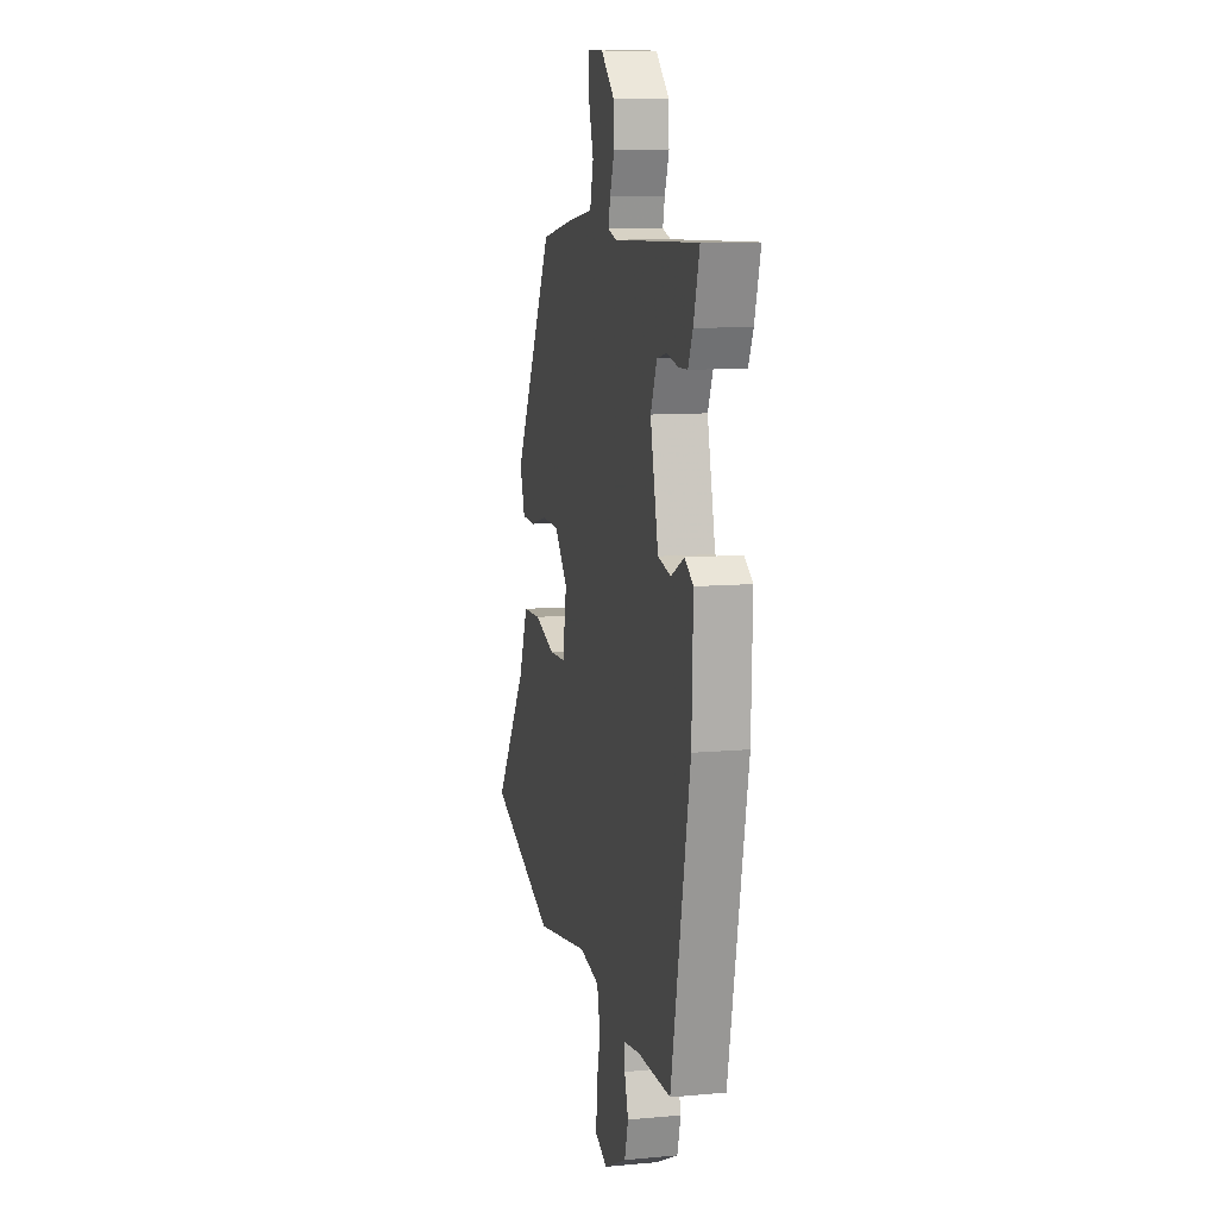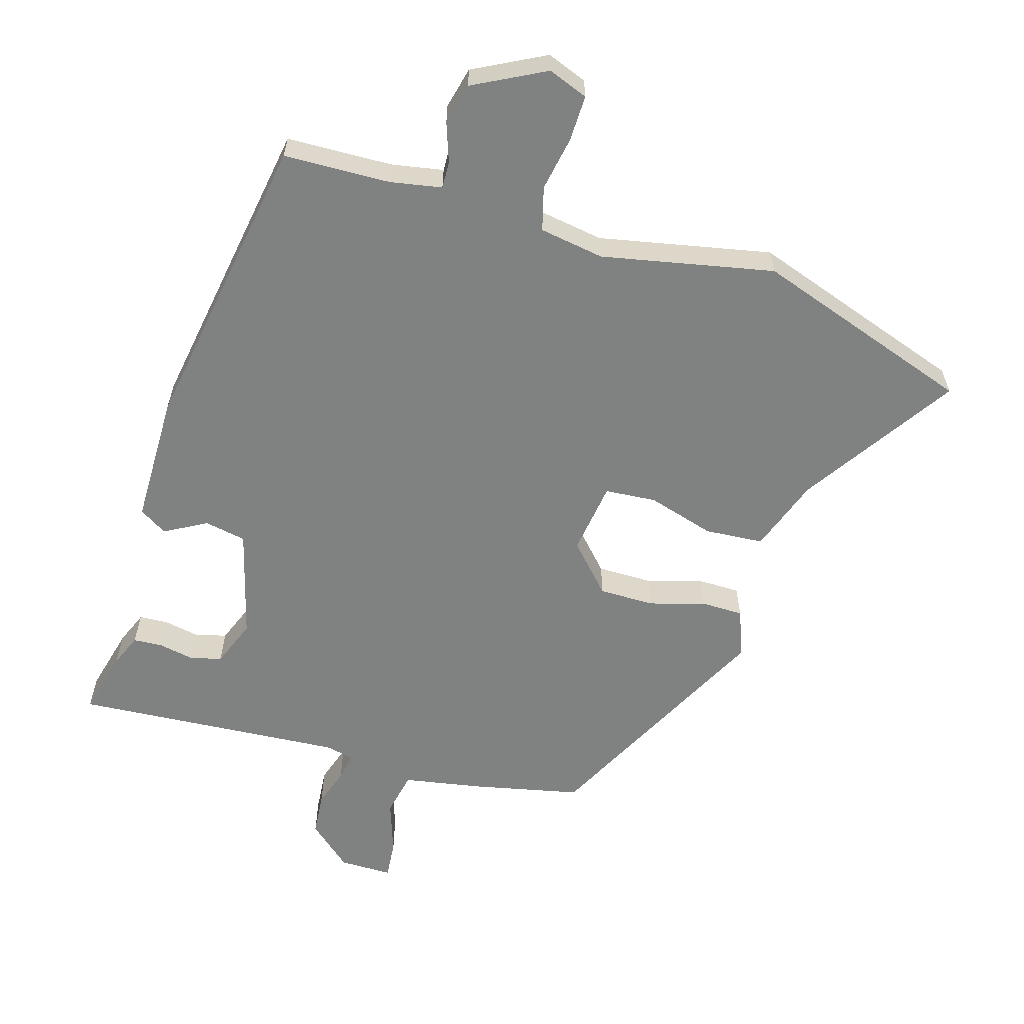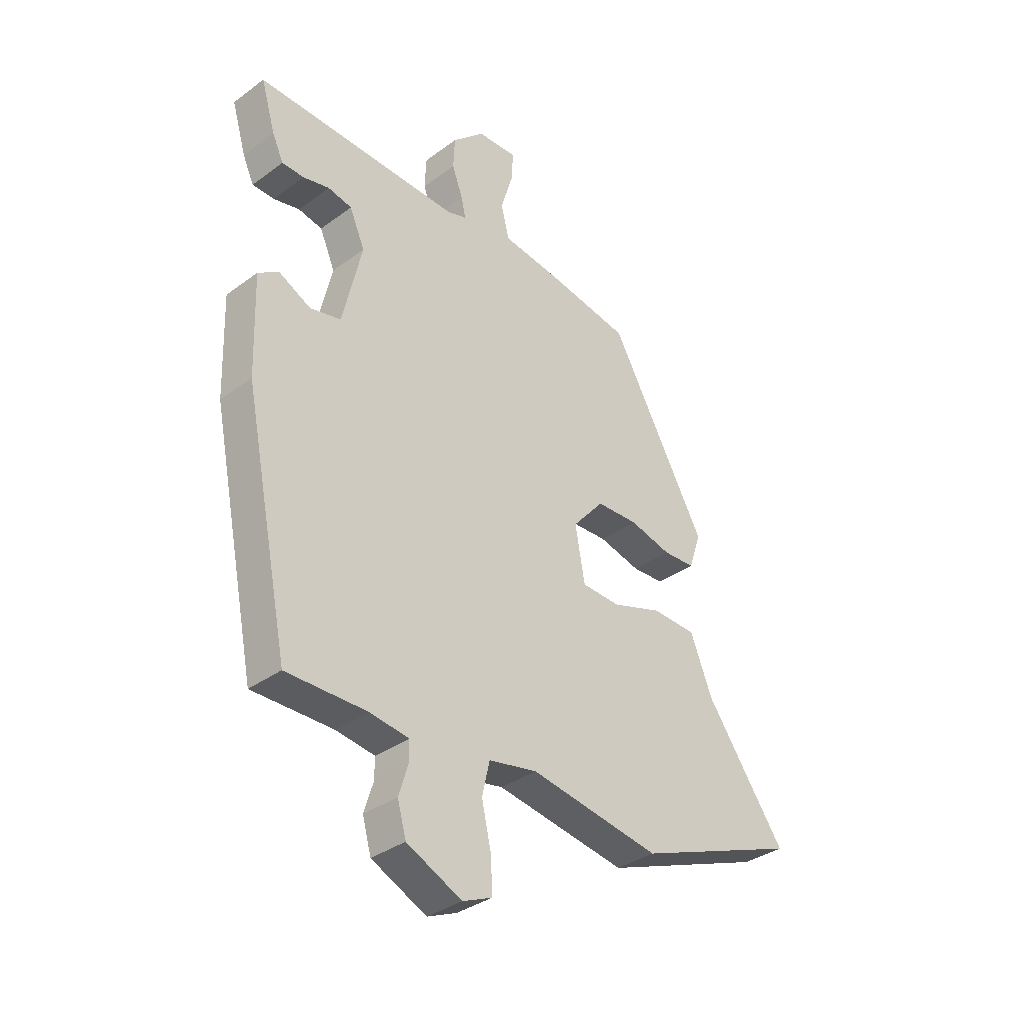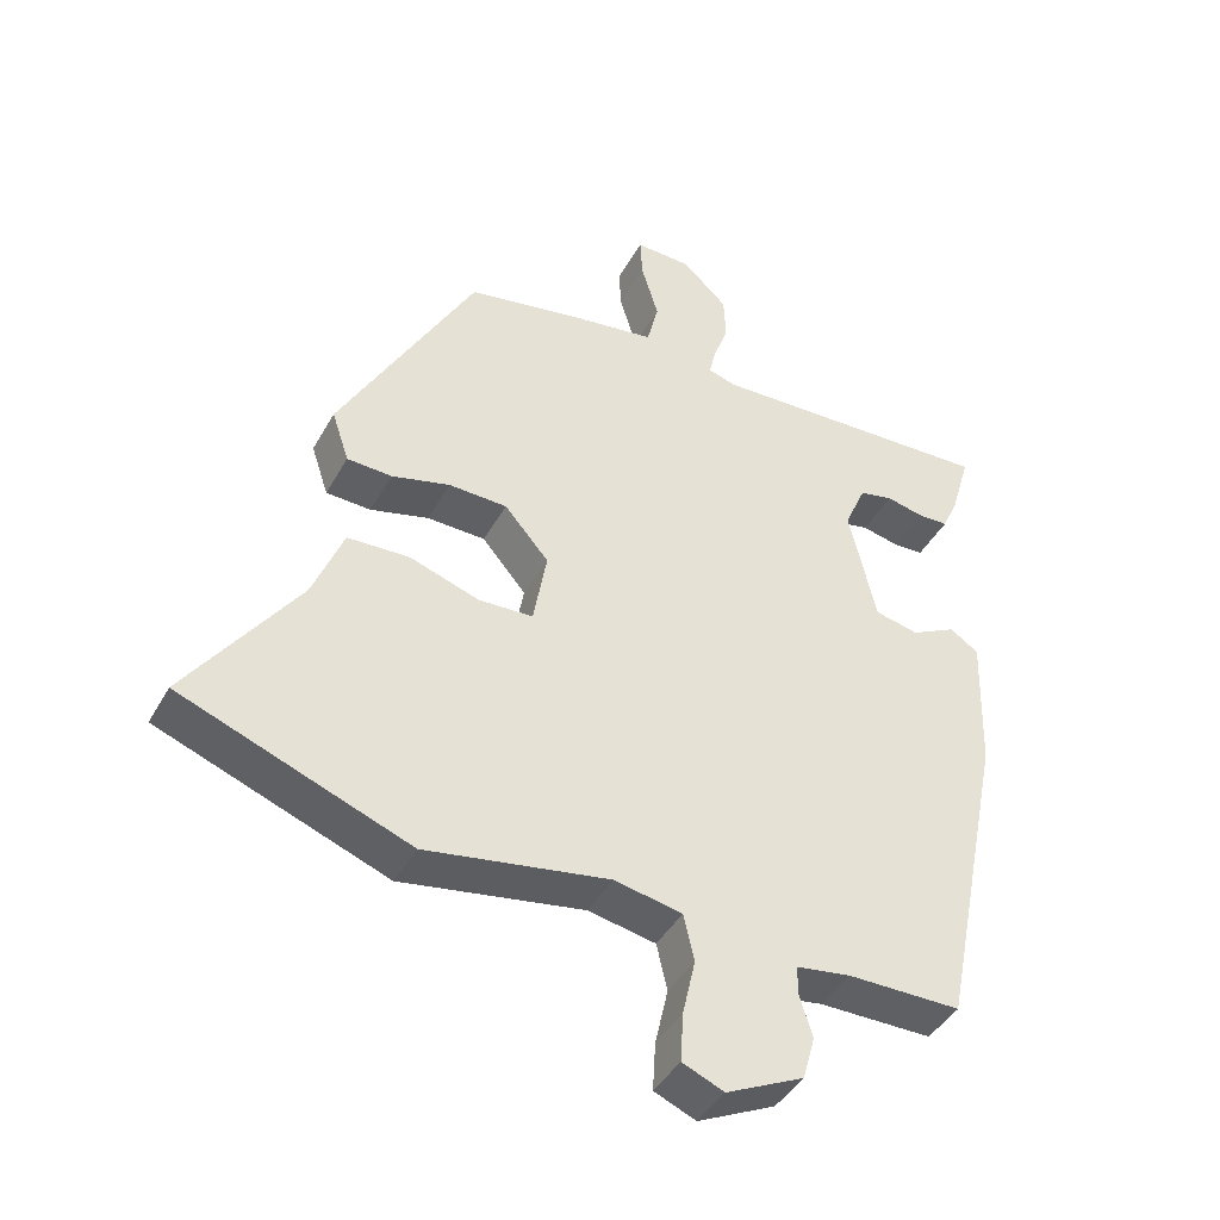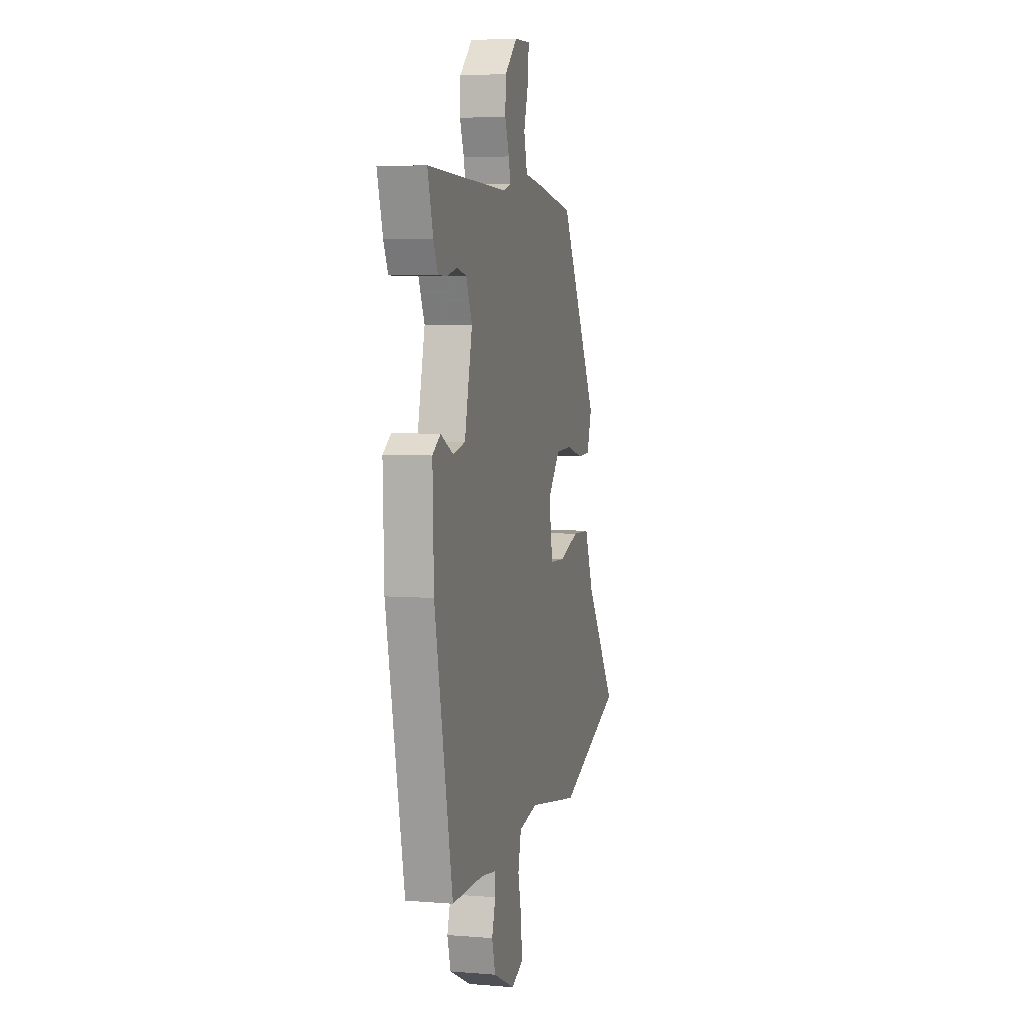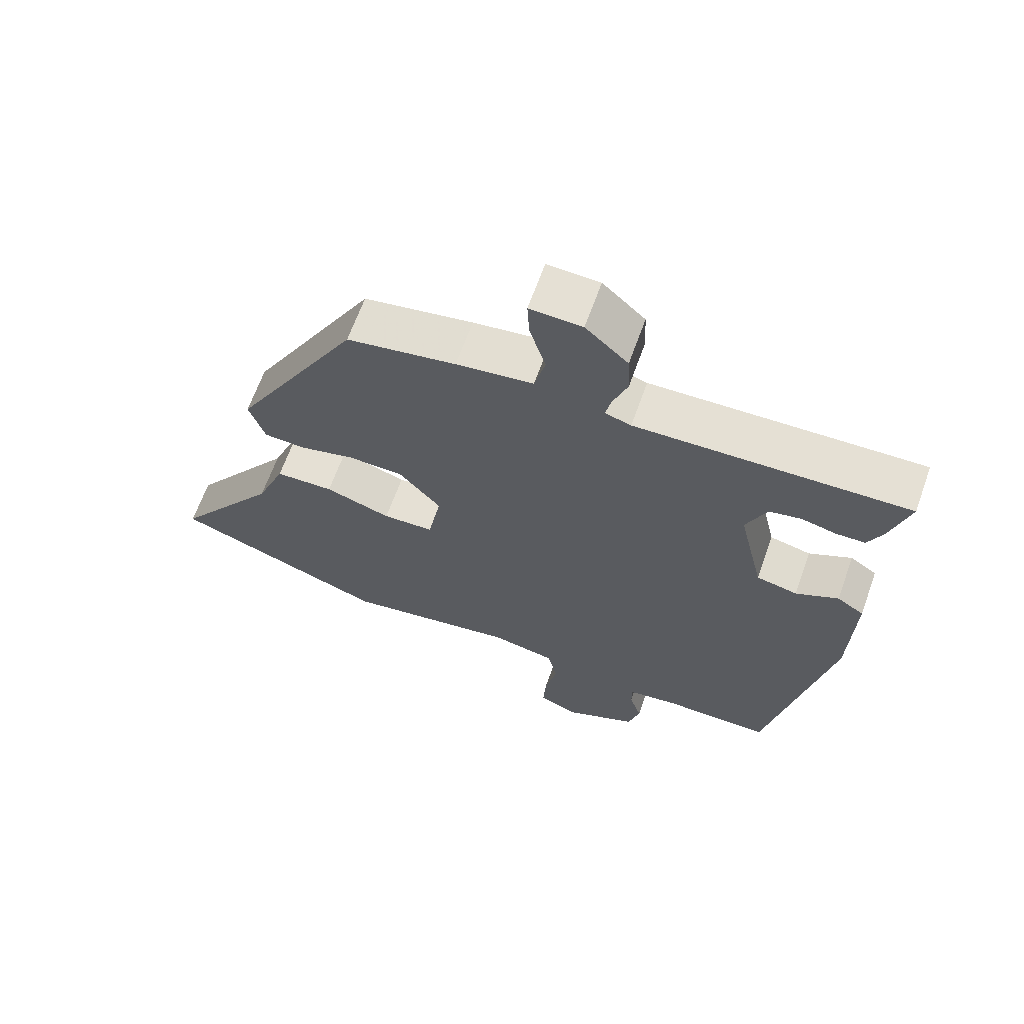
<metadata>
{"format":"obj","ext":"obj","renderer":"f3d","projection":"perspective","resolution":1024,"background":"white","views":[{"elev":10.1,"azim":76.9,"up":"+Z"},{"elev":-60.3,"azim":165.5,"up":"+Y"},{"elev":-35.0,"azim":134.4,"up":"+Z"},{"elev":-42.3,"azim":-27.0,"up":"+Z"},{"elev":5.1,"azim":104.3,"up":"+Z"},{"elev":65.5,"azim":19.7,"up":"+Z"}]}
</metadata>
<code>
v 0.368 0.07 -0.543
v 0.21 0.07 -0.542
v 0.134 0.07 -0.553
v 0.134 0.07 -0.593
v 0.152 0.07 -0.651
v 0.135 0.07 -0.712
v 0.027 0.07 -0.763
v -0.031 0.07 -0.738
v -0.027 0.07 -0.67
v -0.009 0.07 -0.59
v -0.024 0.07 -0.525
v -0.119 0.07 -0.506
v -0.375 0.07 -0.548
v -0.695 0.07 -0.425
v -0.539 0.07 -0.206
v -0.496 0.07 -0.098
v -0.409 0.07 -0.095
v -0.311 0.07 -0.128
v -0.235 0.07 -0.125
v -0.216 0.07 -0.018
v -0.278 0.07 0.054
v -0.36 0.07 0.057
v -0.442 0.07 0.036
v -0.505 0.07 0.039
v -0.529 0.07 0.111
v -0.339 0.07 0.452
v -0.176 0.07 0.481
v -0.061 0.07 0.497
v -0.045 0.07 0.562
v -0.069 0.07 0.642
v -0.072 0.07 0.699
v 0.006 0.07 0.696
v 0.069 0.07 0.637
v 0.072 0.07 0.574
v 0.051 0.07 0.517
v 0.042 0.07 0.477
v 0.081 0.07 0.465
v 0.484 0.07 0.478
v 0.456 0.07 0.383
v 0.434 0.07 0.335
v 0.391 0.07 0.334
v 0.339 0.07 0.346
v 0.292 0.07 0.336
v 0.262 0.07 0.267
v 0.3 0.07 0.103
v 0.361 0.07 0.089
v 0.424 0.07 0.121
v 0.464 0.07 0.094
v 0.458 0.07 -0.099
v 0.368 0 -0.543
v 0.21 0 -0.542
v 0.134 0 -0.553
v 0.134 0 -0.593
v 0.152 0 -0.651
v 0.135 0 -0.712
v 0.027 0 -0.763
v -0.031 0 -0.738
v -0.027 0 -0.67
v -0.009 0 -0.59
v -0.024 0 -0.525
v -0.119 0 -0.506
v -0.375 0 -0.548
v -0.695 0 -0.425
v -0.539 0 -0.206
v -0.496 0 -0.098
v -0.409 0 -0.095
v -0.311 0 -0.128
v -0.235 0 -0.125
v -0.216 0 -0.018
v -0.278 0 0.054
v -0.36 0 0.057
v -0.442 0 0.036
v -0.505 0 0.039
v -0.529 0 0.111
v -0.339 0 0.452
v -0.176 0 0.481
v -0.061 0 0.497
v -0.045 0 0.562
v -0.069 0 0.642
v -0.072 0 0.699
v 0.006 0 0.696
v 0.069 0 0.637
v 0.072 0 0.574
v 0.051 0 0.517
v 0.042 0 0.477
v 0.081 0 0.465
v 0.484 0 0.478
v 0.456 0 0.383
v 0.434 0 0.335
v 0.391 0 0.334
v 0.339 0 0.346
v 0.292 0 0.336
v 0.262 0 0.267
v 0.3 0 0.103
v 0.361 0 0.089
v 0.424 0 0.121
v 0.464 0 0.094
v 0.458 0 -0.099
f 46 47 48 49
f 45 46 49 1
f 44 45 1 2
f 39 40 41 42
f 37 38 39 42
f 36 37 42 43
f 32 33 34 35
f 32 35 36
f 29 30 31 32
f 28 29 32 36
f 22 23 24 25
f 21 22 25 26
f 20 21 26 27
f 15 16 17 18
f 15 18 19
f 12 13 14 15
f 11 12 15 19
f 7 8 9 10
f 5 6 7 10
f 4 5 10 11
f 3 4 11 19
f 44 2 3 19
f 20 27 28 36
f 36 43 44
f 19 20 36 44
f 98 97 96 95
f 50 98 95 94
f 51 50 94 93
f 91 90 89 88
f 91 88 87 86
f 92 91 86 85
f 84 83 82 81
f 85 84 81
f 81 80 79 78
f 85 81 78 77
f 74 73 72 71
f 75 74 71 70
f 76 75 70 69
f 67 66 65 64
f 68 67 64
f 64 63 62 61
f 68 64 61 60
f 59 58 57 56
f 59 56 55 54
f 60 59 54 53
f 68 60 53 52
f 68 52 51 93
f 85 77 76 69
f 93 92 85
f 93 85 69 68
f 1 50 51 2
f 2 51 52 3
f 3 52 53 4
f 4 53 54 5
f 5 54 55 6
f 6 55 56 7
f 7 56 57 8
f 8 57 58 9
f 9 58 59 10
f 10 59 60 11
f 11 60 61 12
f 12 61 62 13
f 13 62 63 14
f 14 63 64 15
f 15 64 65 16
f 16 65 66 17
f 17 66 67 18
f 18 67 68 19
f 19 68 69 20
f 20 69 70 21
f 21 70 71 22
f 22 71 72 23
f 23 72 73 24
f 24 73 74 25
f 25 74 75 26
f 26 75 76 27
f 27 76 77 28
f 28 77 78 29
f 29 78 79 30
f 30 79 80 31
f 31 80 81 32
f 32 81 82 33
f 33 82 83 34
f 34 83 84 35
f 35 84 85 36
f 36 85 86 37
f 37 86 87 38
f 38 87 88 39
f 39 88 89 40
f 40 89 90 41
f 41 90 91 42
f 42 91 92 43
f 43 92 93 44
f 44 93 94 45
f 45 94 95 46
f 46 95 96 47
f 47 96 97 48
f 48 97 98 49
f 49 98 50 1

</code>
